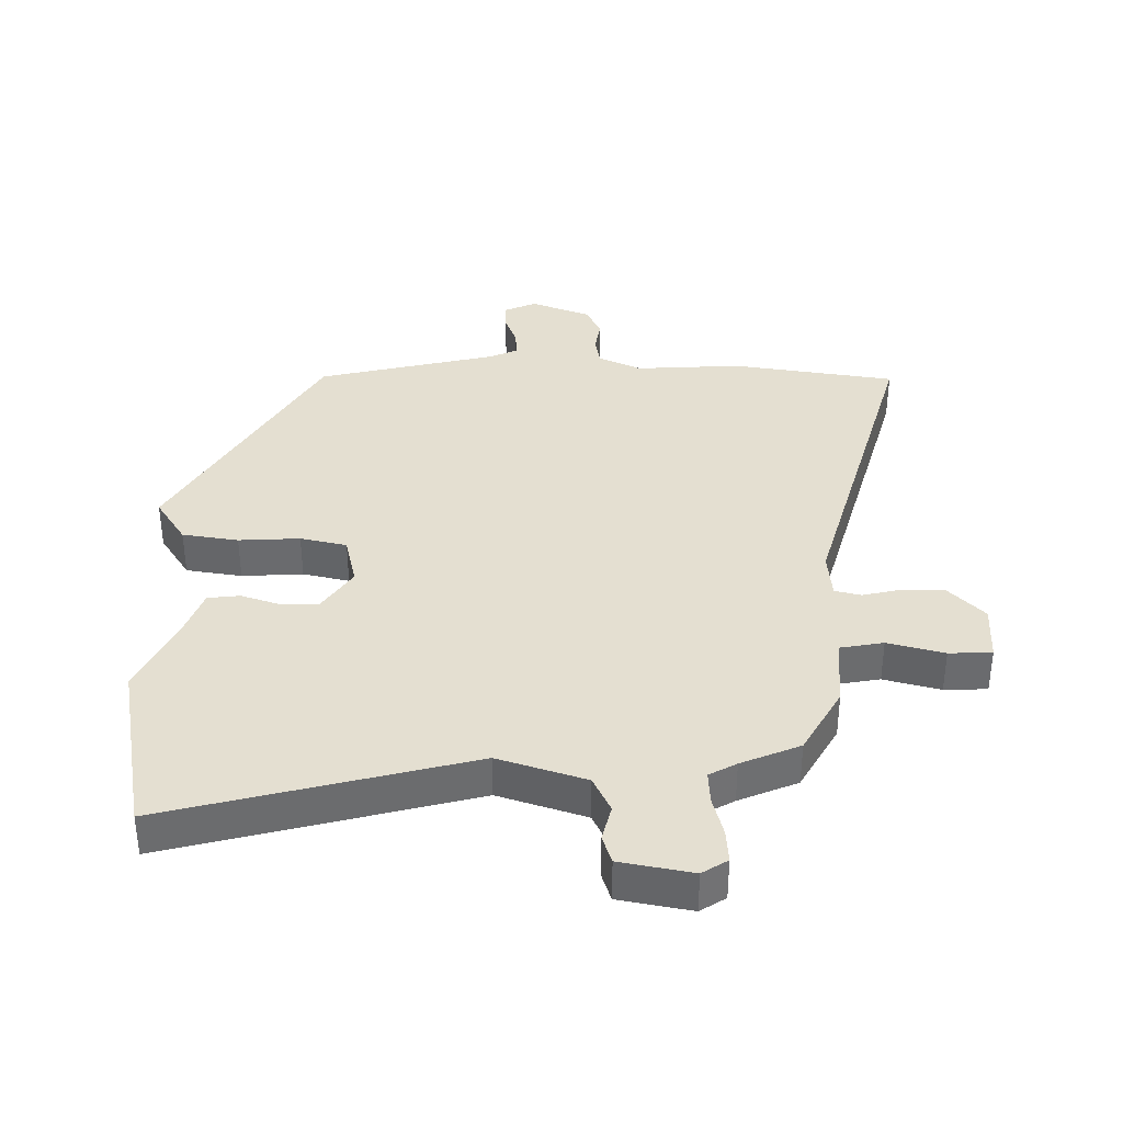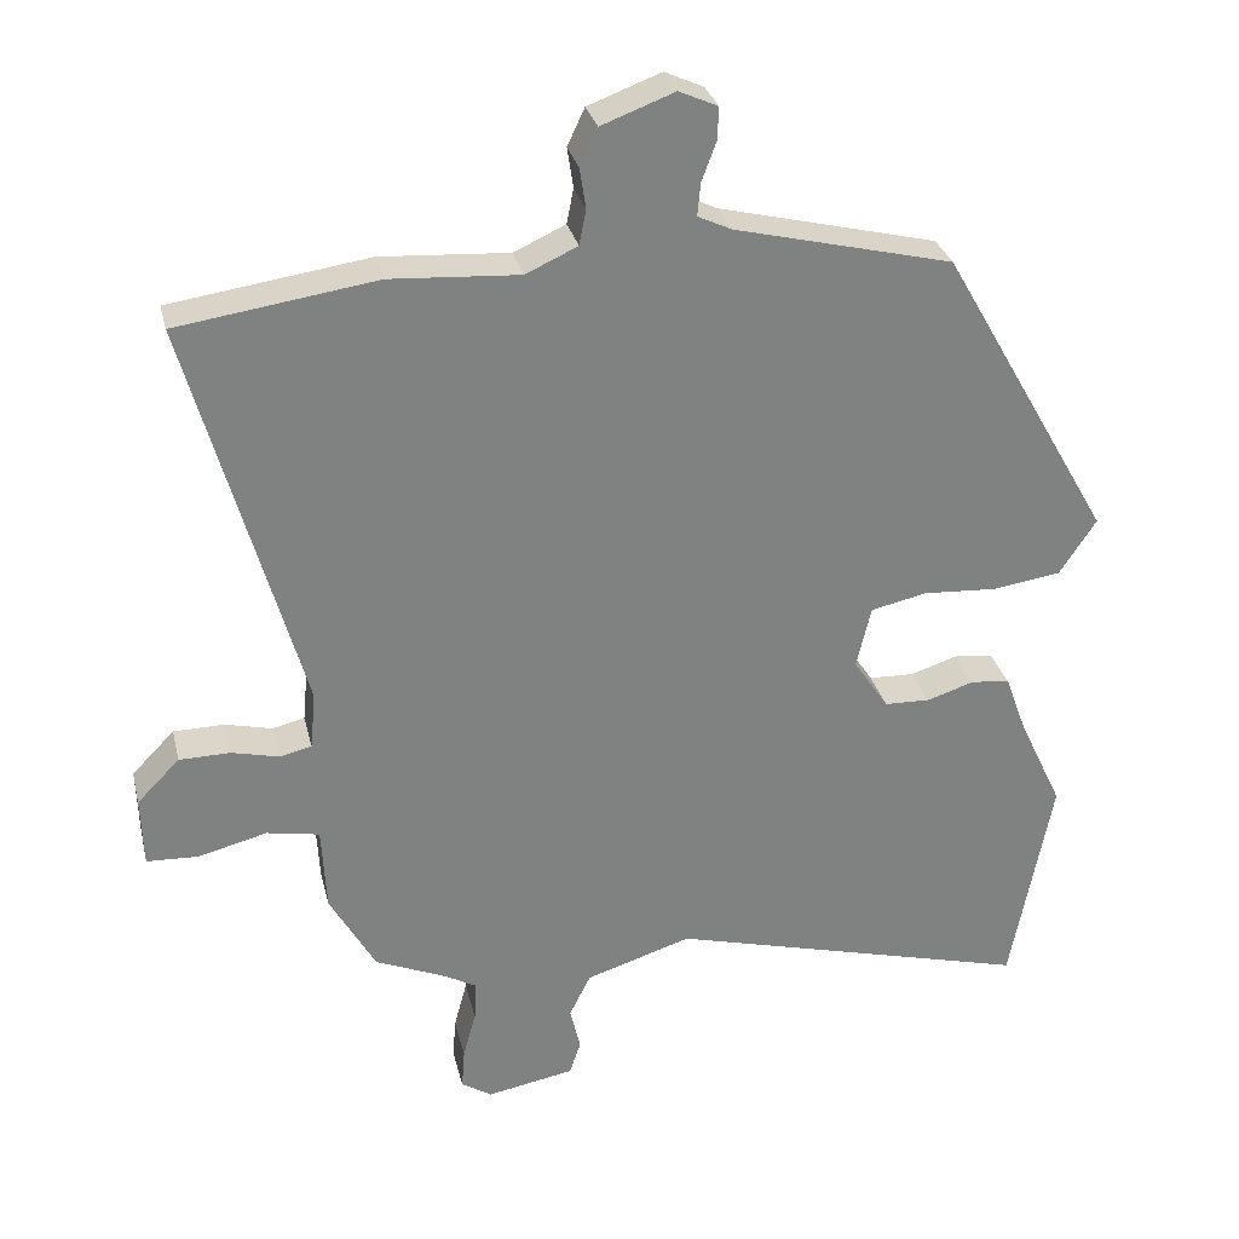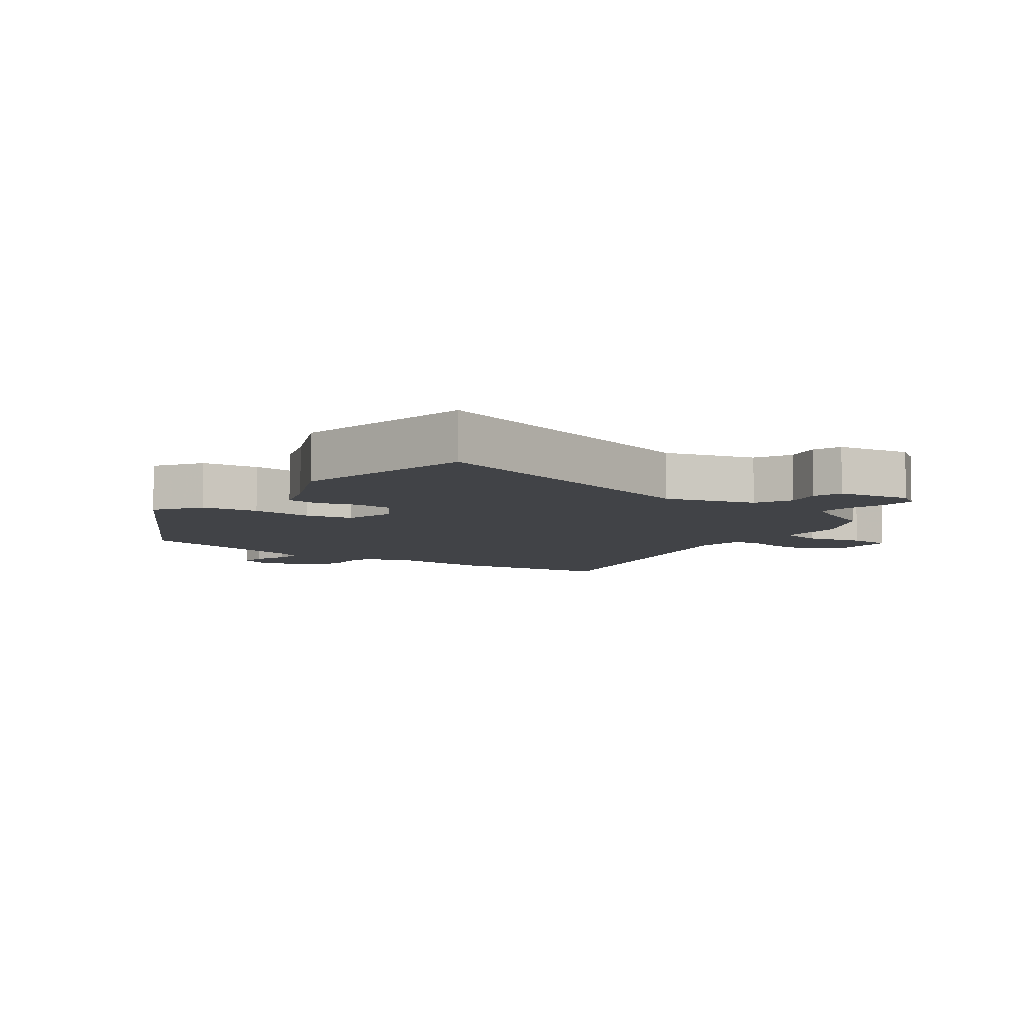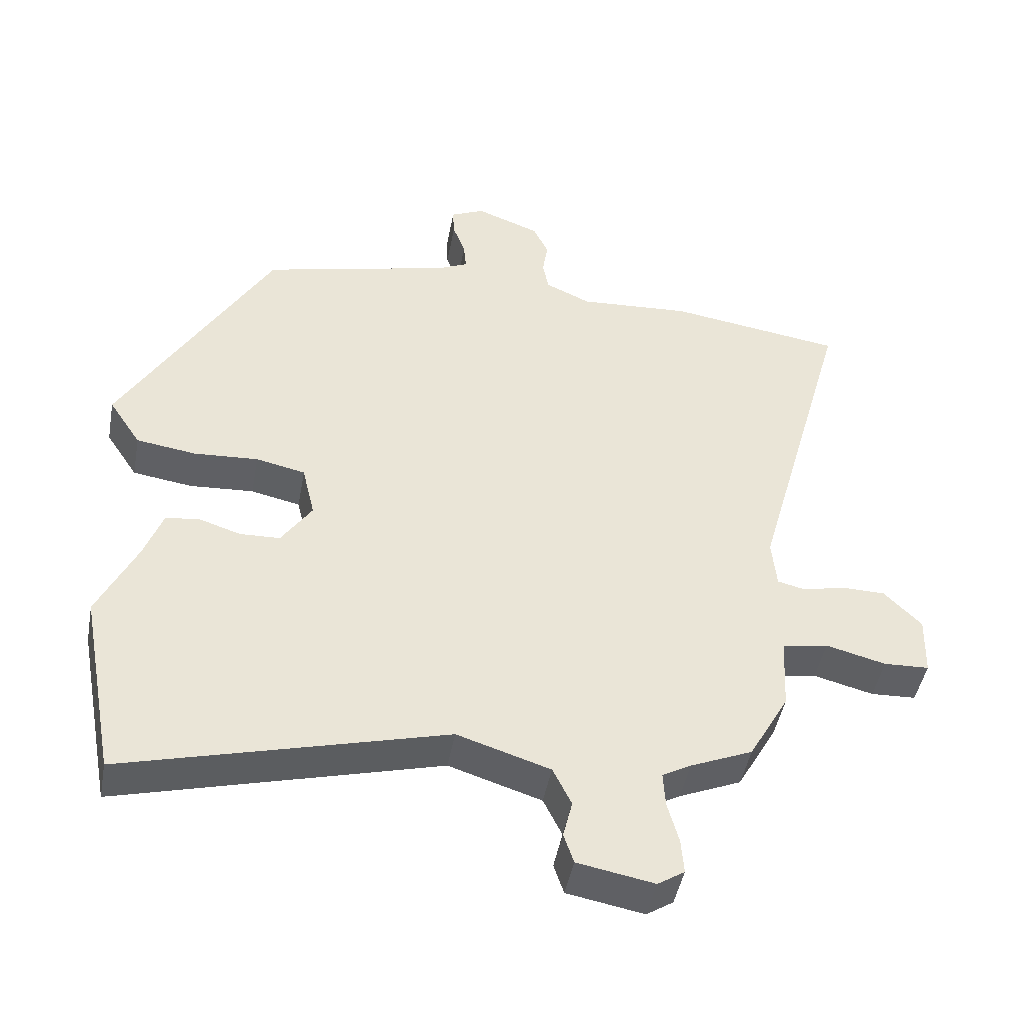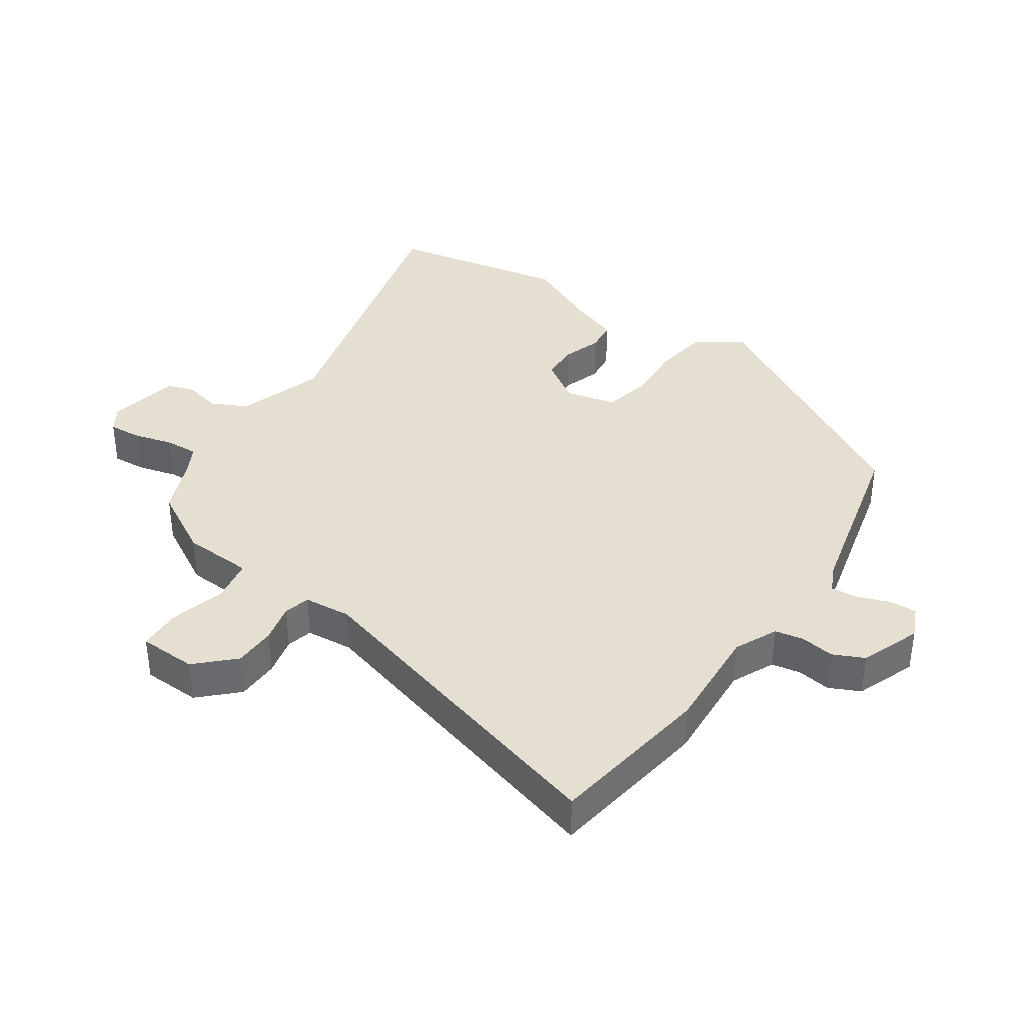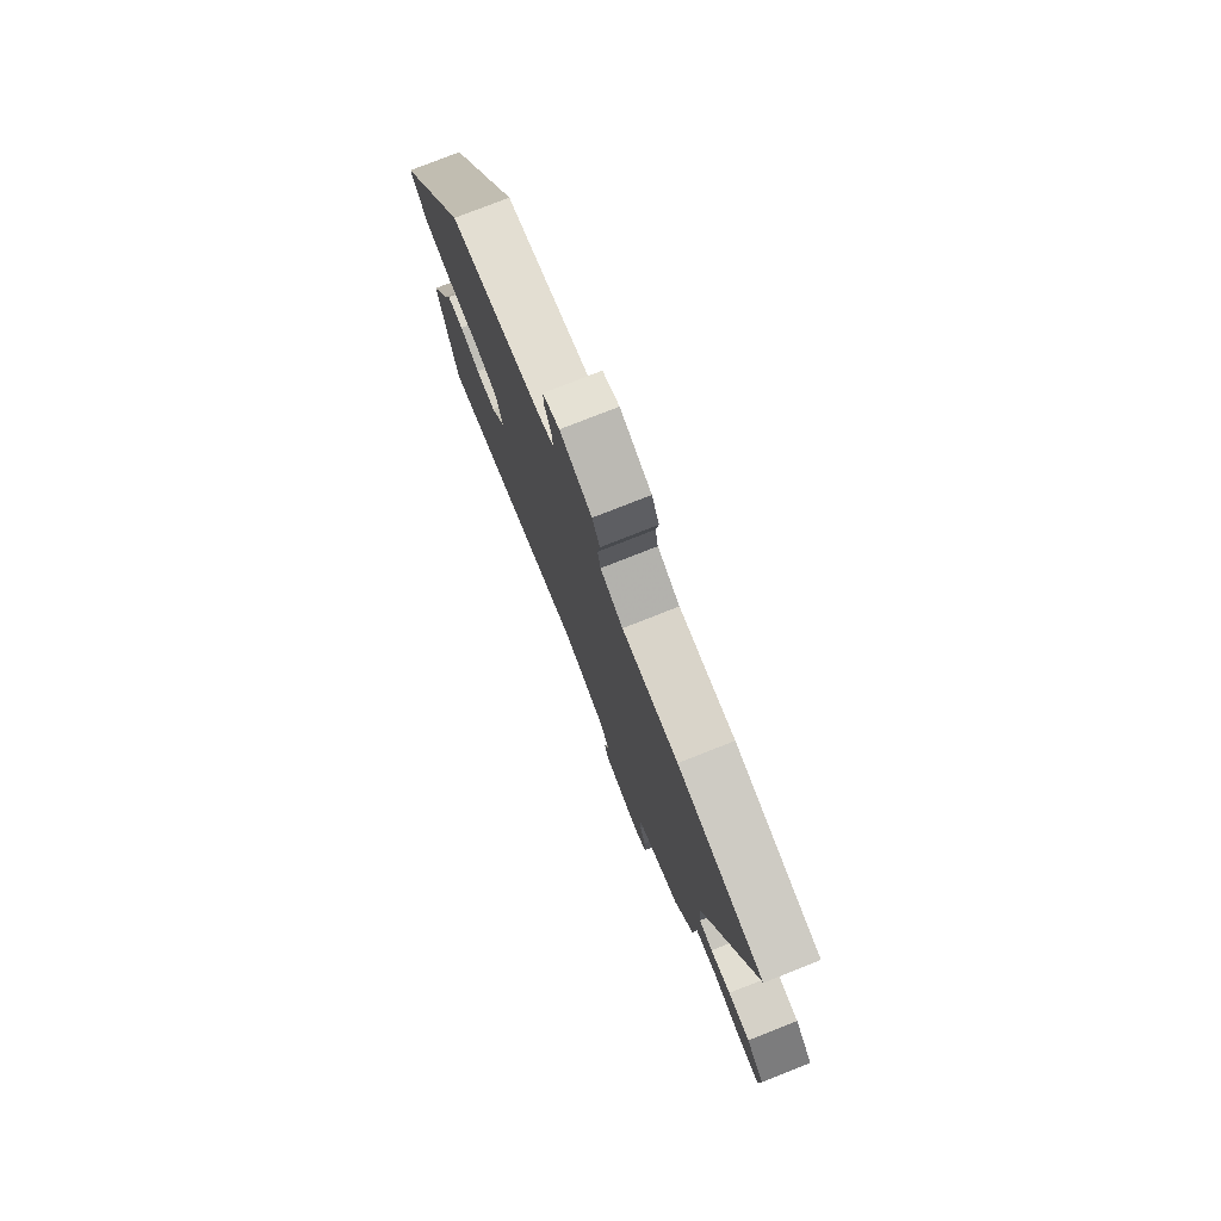
<metadata>
{"format":"obj","ext":"obj","renderer":"f3d","projection":"perspective","resolution":1024,"background":"white","views":[{"elev":36.8,"azim":-179.0,"up":"+Y"},{"elev":30.0,"azim":-13.2,"up":"+Z"},{"elev":-6.9,"azim":143.0,"up":"+Y"},{"elev":-46.0,"azim":169.6,"up":"+Z"},{"elev":37.4,"azim":-55.5,"up":"+Y"},{"elev":78.0,"azim":-111.5,"up":"+Z"}]}
</metadata>
<code>
v 0.324 0.07 0.469
v 0.549 0.07 0.077
v 0.501 0.07 0.004
v 0.412 0.07 -0.009
v 0.315 0.07 -0.003
v 0.241 0.07 -0.019
v 0.222 0.07 -0.1
v 0.268 0.07 -0.169
v 0.328 0.07 -0.171
v 0.39 0.07 -0.151
v 0.441 0.07 -0.157
v 0.469 0.07 -0.234
v 0.527 0.07 -0.357
v 0.473 0.07 -0.642
v -0.006 0.07 -0.514
v -0.145 0.07 -0.558
v -0.173 0.07 -0.615
v -0.159 0.07 -0.672
v -0.174 0.07 -0.717
v -0.289 0.07 -0.738
v -0.329 0.07 -0.712
v -0.325 0.07 -0.659
v -0.308 0.07 -0.596
v -0.305 0.07 -0.544
v -0.348 0.07 -0.52
v -0.441 0.07 -0.48
v -0.501 0.07 -0.373
v -0.507 0.07 -0.261
v -0.576 0.07 -0.248
v -0.666 0.07 -0.271
v -0.734 0.07 -0.268
v -0.737 0.07 -0.176
v -0.681 0.07 -0.119
v -0.614 0.07 -0.118
v -0.552 0.07 -0.133
v -0.51 0.07 -0.123
v -0.503 0.07 -0.048
v -0.65 0.07 0.478
v -0.389 0.07 0.516
v -0.22 0.07 0.505
v -0.152 0.07 0.536
v -0.143 0.07 0.582
v -0.151 0.07 0.635
v -0.128 0.07 0.684
v -0.032 0.07 0.72
v 0.019 0.07 0.697
v 0.017 0.07 0.654
v -0.002 0.07 0.603
v -0.006 0.07 0.56
v 0.039 0.07 0.539
v 0.324 0 0.469
v 0.549 0 0.077
v 0.501 0 0.004
v 0.412 0 -0.009
v 0.315 0 -0.003
v 0.241 0 -0.019
v 0.222 0 -0.1
v 0.268 0 -0.169
v 0.328 0 -0.171
v 0.39 0 -0.151
v 0.441 0 -0.157
v 0.469 0 -0.234
v 0.527 0 -0.357
v 0.473 0 -0.642
v -0.006 0 -0.514
v -0.145 0 -0.558
v -0.173 0 -0.615
v -0.159 0 -0.672
v -0.174 0 -0.717
v -0.289 0 -0.738
v -0.329 0 -0.712
v -0.325 0 -0.659
v -0.308 0 -0.596
v -0.305 0 -0.544
v -0.348 0 -0.52
v -0.441 0 -0.48
v -0.501 0 -0.373
v -0.507 0 -0.261
v -0.576 0 -0.248
v -0.666 0 -0.271
v -0.734 0 -0.268
v -0.737 0 -0.176
v -0.681 0 -0.119
v -0.614 0 -0.118
v -0.552 0 -0.133
v -0.51 0 -0.123
v -0.503 0 -0.048
v -0.65 0 0.478
v -0.389 0 0.516
v -0.22 0 0.505
v -0.152 0 0.536
v -0.143 0 0.582
v -0.151 0 0.635
v -0.128 0 0.684
v -0.032 0 0.72
v 0.019 0 0.697
v 0.017 0 0.654
v -0.002 0 0.603
v -0.006 0 0.56
v 0.039 0 0.539
f 45 46 47 48
f 45 48 49
f 42 43 44 45
f 41 42 45 49
f 40 41 49 50
f 37 38 39 40
f 36 37 40 50
f 32 33 34 35
f 30 31 32 35
f 29 30 35 36
f 28 29 36 50
f 25 26 27 28
f 24 25 28 50
f 20 21 22 23
f 17 18 19 20
f 16 17 20 23
f 15 16 23 24
f 12 13 14 15
f 9 10 11 12
f 8 9 12 15
f 7 8 15 24
f 2 3 4 5
f 2 5 6
f 1 2 6
f 7 24 50
f 1 6 7 50
f 98 97 96 95
f 99 98 95
f 95 94 93 92
f 99 95 92 91
f 100 99 91 90
f 90 89 88 87
f 100 90 87 86
f 85 84 83 82
f 85 82 81 80
f 86 85 80 79
f 100 86 79 78
f 78 77 76 75
f 100 78 75 74
f 73 72 71 70
f 70 69 68 67
f 73 70 67 66
f 74 73 66 65
f 65 64 63 62
f 62 61 60 59
f 65 62 59 58
f 74 65 58 57
f 55 54 53 52
f 56 55 52
f 56 52 51
f 100 74 57
f 100 57 56 51
f 1 51 52 2
f 2 52 53 3
f 3 53 54 4
f 4 54 55 5
f 5 55 56 6
f 6 56 57 7
f 7 57 58 8
f 8 58 59 9
f 9 59 60 10
f 10 60 61 11
f 11 61 62 12
f 12 62 63 13
f 13 63 64 14
f 14 64 65 15
f 15 65 66 16
f 16 66 67 17
f 17 67 68 18
f 18 68 69 19
f 19 69 70 20
f 20 70 71 21
f 21 71 72 22
f 22 72 73 23
f 23 73 74 24
f 24 74 75 25
f 25 75 76 26
f 26 76 77 27
f 27 77 78 28
f 28 78 79 29
f 29 79 80 30
f 30 80 81 31
f 31 81 82 32
f 32 82 83 33
f 33 83 84 34
f 34 84 85 35
f 35 85 86 36
f 36 86 87 37
f 37 87 88 38
f 38 88 89 39
f 39 89 90 40
f 40 90 91 41
f 41 91 92 42
f 42 92 93 43
f 43 93 94 44
f 44 94 95 45
f 45 95 96 46
f 46 96 97 47
f 47 97 98 48
f 48 98 99 49
f 49 99 100 50
f 50 100 51 1

</code>
